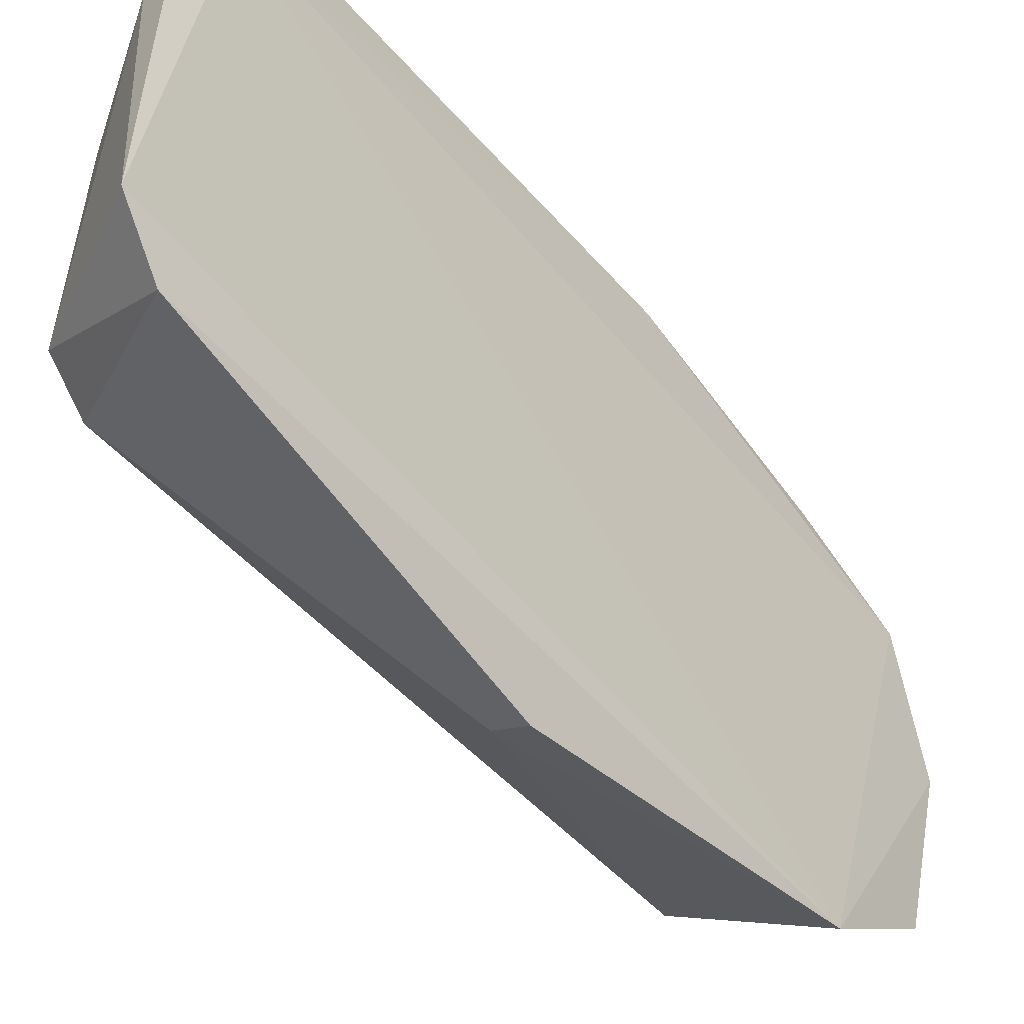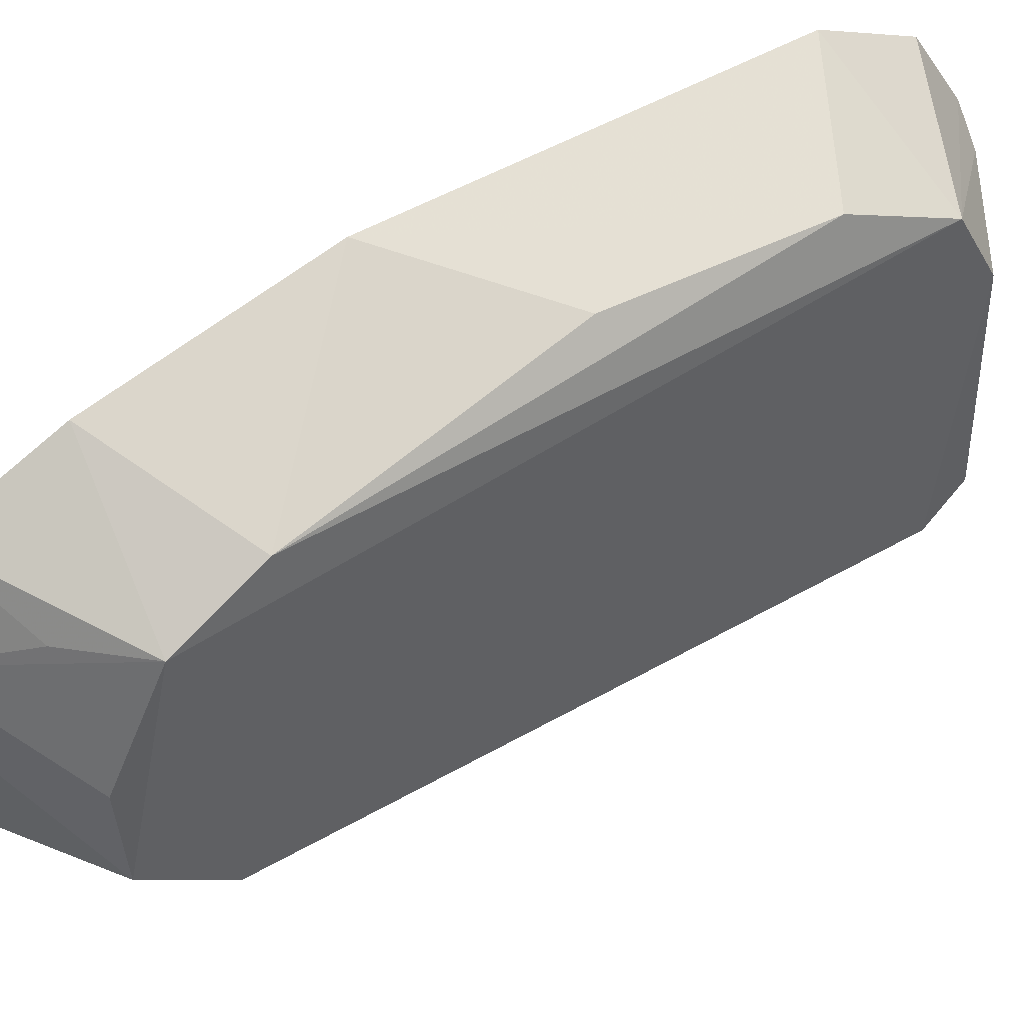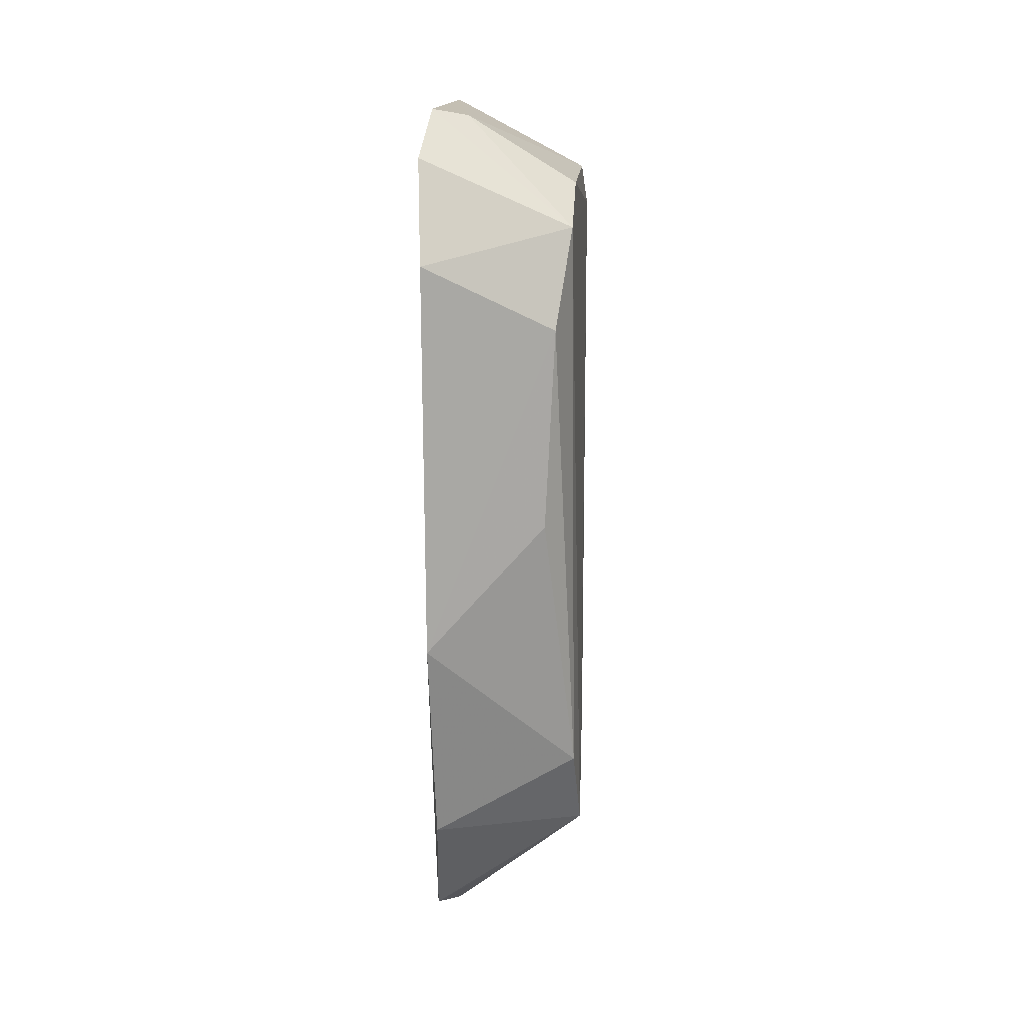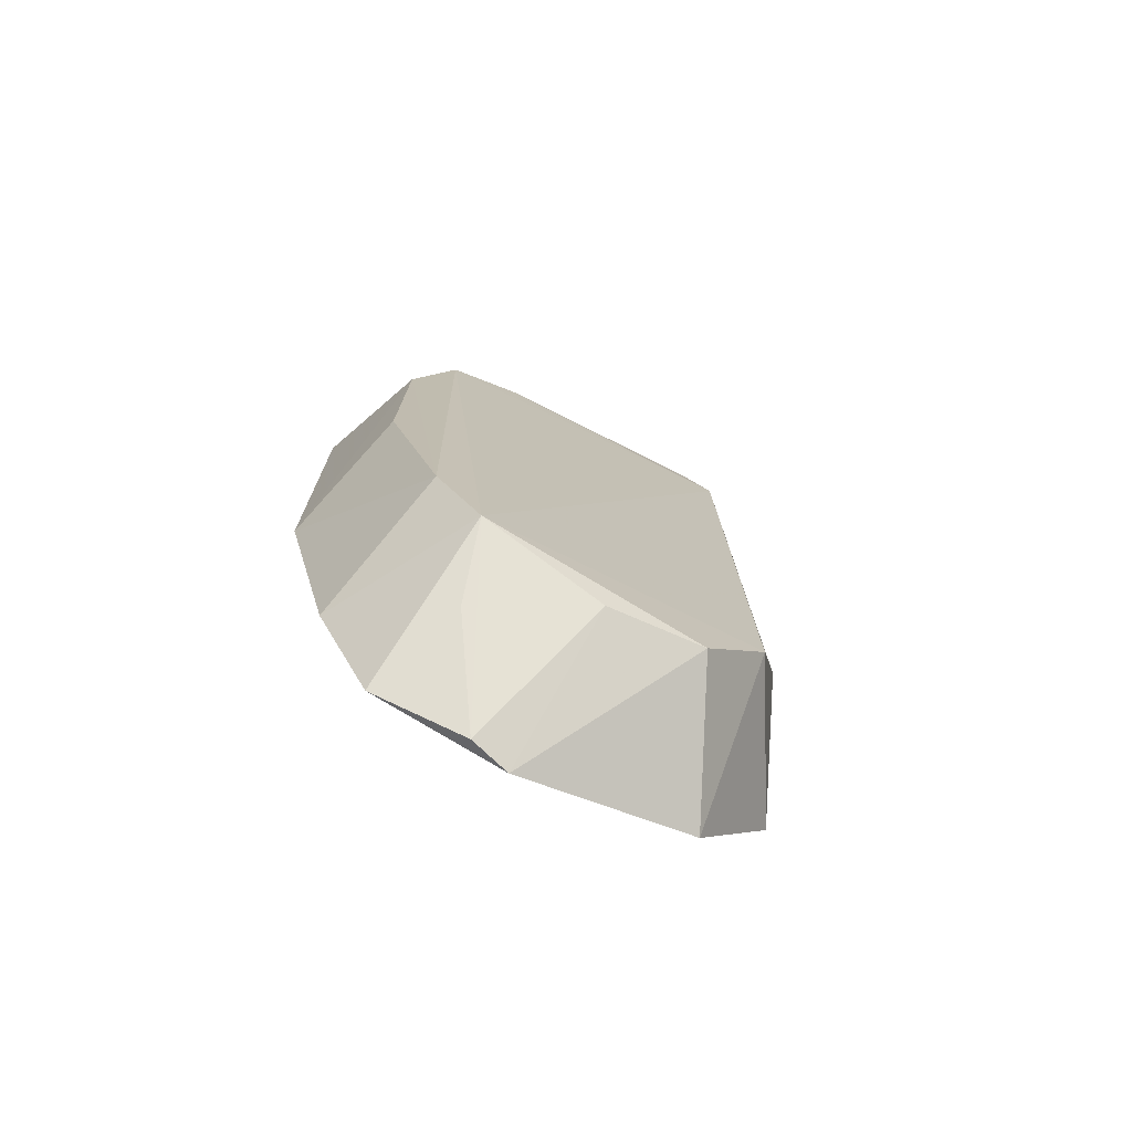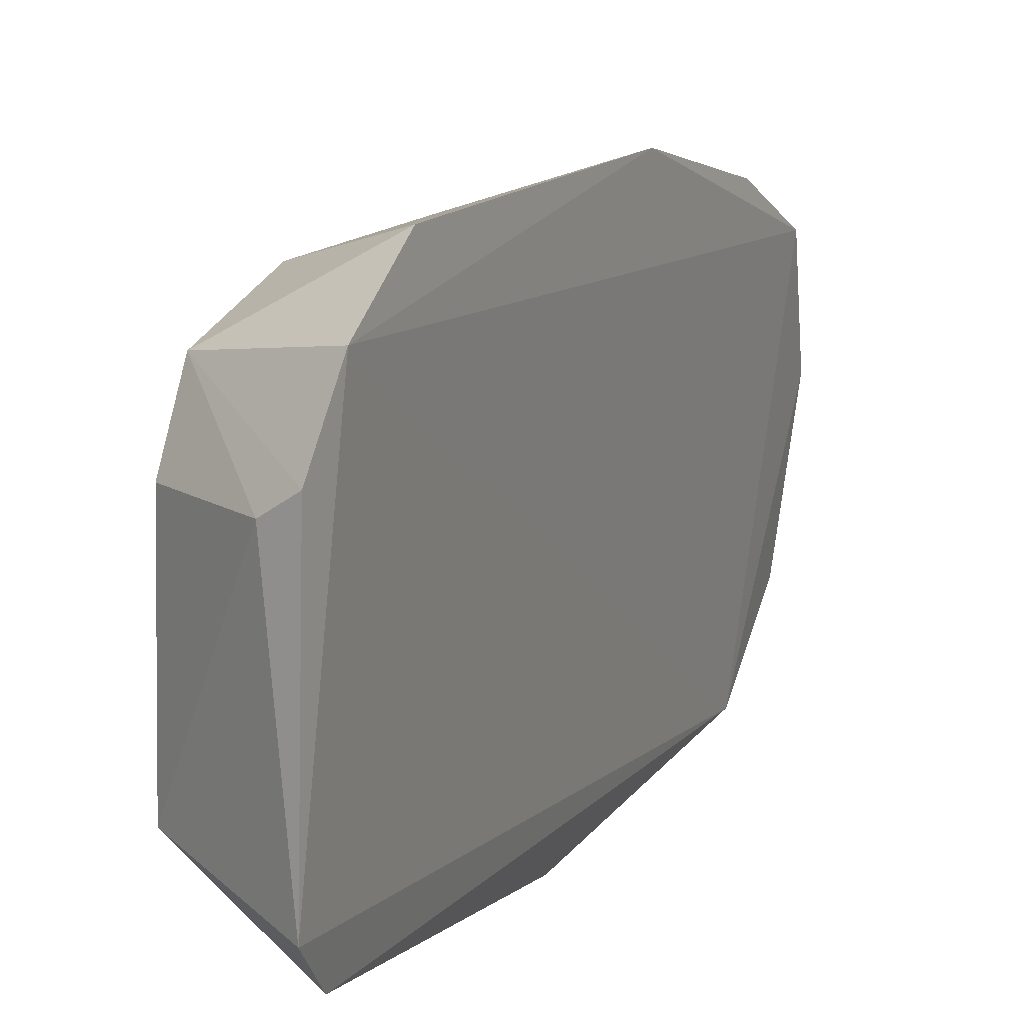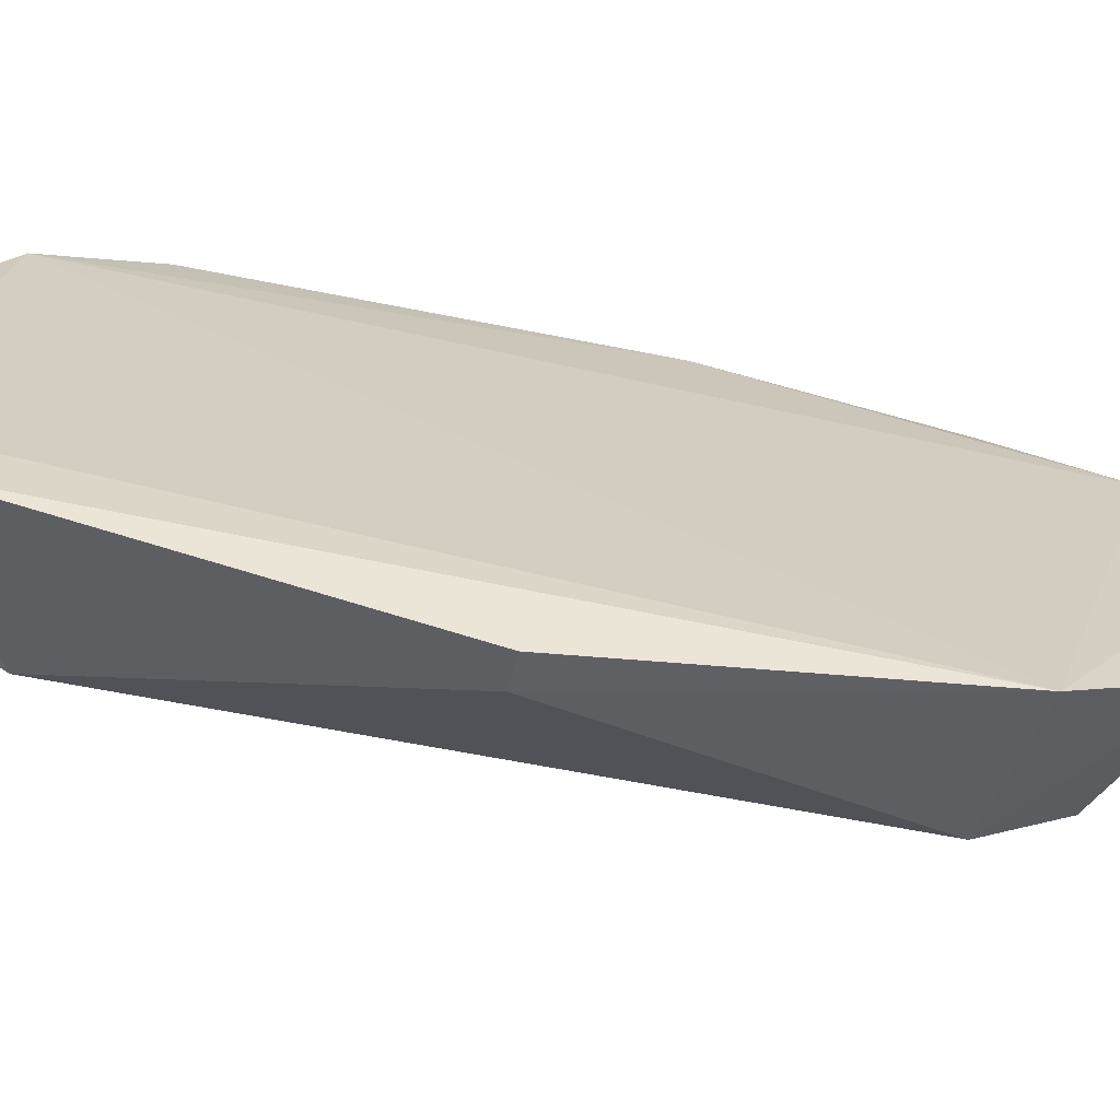
<metadata>
{"format":"obj","ext":"obj","renderer":"f3d","projection":"perspective","resolution":1024,"background":"white","views":[{"elev":-48.3,"azim":-140.7,"up":"+Z"},{"elev":49.4,"azim":58.1,"up":"+Z"},{"elev":13.6,"azim":2.7,"up":"+Y"},{"elev":-74.8,"azim":62.0,"up":"+Y"},{"elev":15.8,"azim":-155.4,"up":"+Z"},{"elev":-68.6,"azim":-100.5,"up":"+Z"}]}
</metadata>
<code>
v 0.03584 0.005988 0.01213
v 0.03913 -0.007053 0.009126
v 0.03891 0.007472 0.008745
v 0.03615 0.00818 0.002318
v 0.036 -0.01 0.006839
v 0.03912 -0.006347 0.003152
v 0.03587 0.009035 0.009377
v 0.03855 0.004584 0.0112
v 0.03595 -0.006723 0.01087
v 0.03912 0.006679 0.00332
v 0.03608 -0.006607 0.001443
v 0.0391 -0.008066 0.004507
v 0.03887 0.006639 0.01034
v 0.036 0.009143 0.003407
v 0.03571 0.008085 0.01098
v 0.03585 -0.009058 0.009625
v 0.03587 -0.002199 0.012
v 0.03723 0.0002843 0.001153
v 0.03895 -0.008136 0.006506
v 0.0362 -0.009146 0.003145
v 0.0366 0.008898 0.008895
v 0.03899 -0.005261 0.0101
v 0.039 0.007586 0.003948
v 0.03619 -0.009851 0.007685
v 0.03653 0.0002537 0.0008454
v 0.03834 0.0003856 0.0112
v 0.03777 -0.008223 0.008776
f 10 2 6
f 12 6 2
f 13 1 8
f 13 10 3
f 13 2 10
f 14 4 11
f 15 13 7
f 15 1 13
f 15 14 11
f 15 7 14
f 16 2 9
f 16 15 11
f 16 11 5
f 17 8 1
f 17 16 9
f 17 1 15
f 17 15 16
f 18 10 6
f 18 6 11
f 18 4 10
f 19 12 2
f 19 5 12
f 20 11 6
f 20 6 12
f 20 12 5
f 20 5 11
f 21 13 3
f 21 7 13
f 21 14 7
f 22 13 8
f 22 2 13
f 22 17 9
f 22 9 2
f 23 10 4
f 23 4 14
f 23 3 10
f 23 21 3
f 23 14 21
f 24 16 5
f 24 19 2
f 24 5 19
f 25 18 11
f 25 11 4
f 25 4 18
f 26 22 8
f 26 8 17
f 26 17 22
f 27 24 2
f 27 2 16
f 27 16 24

</code>
